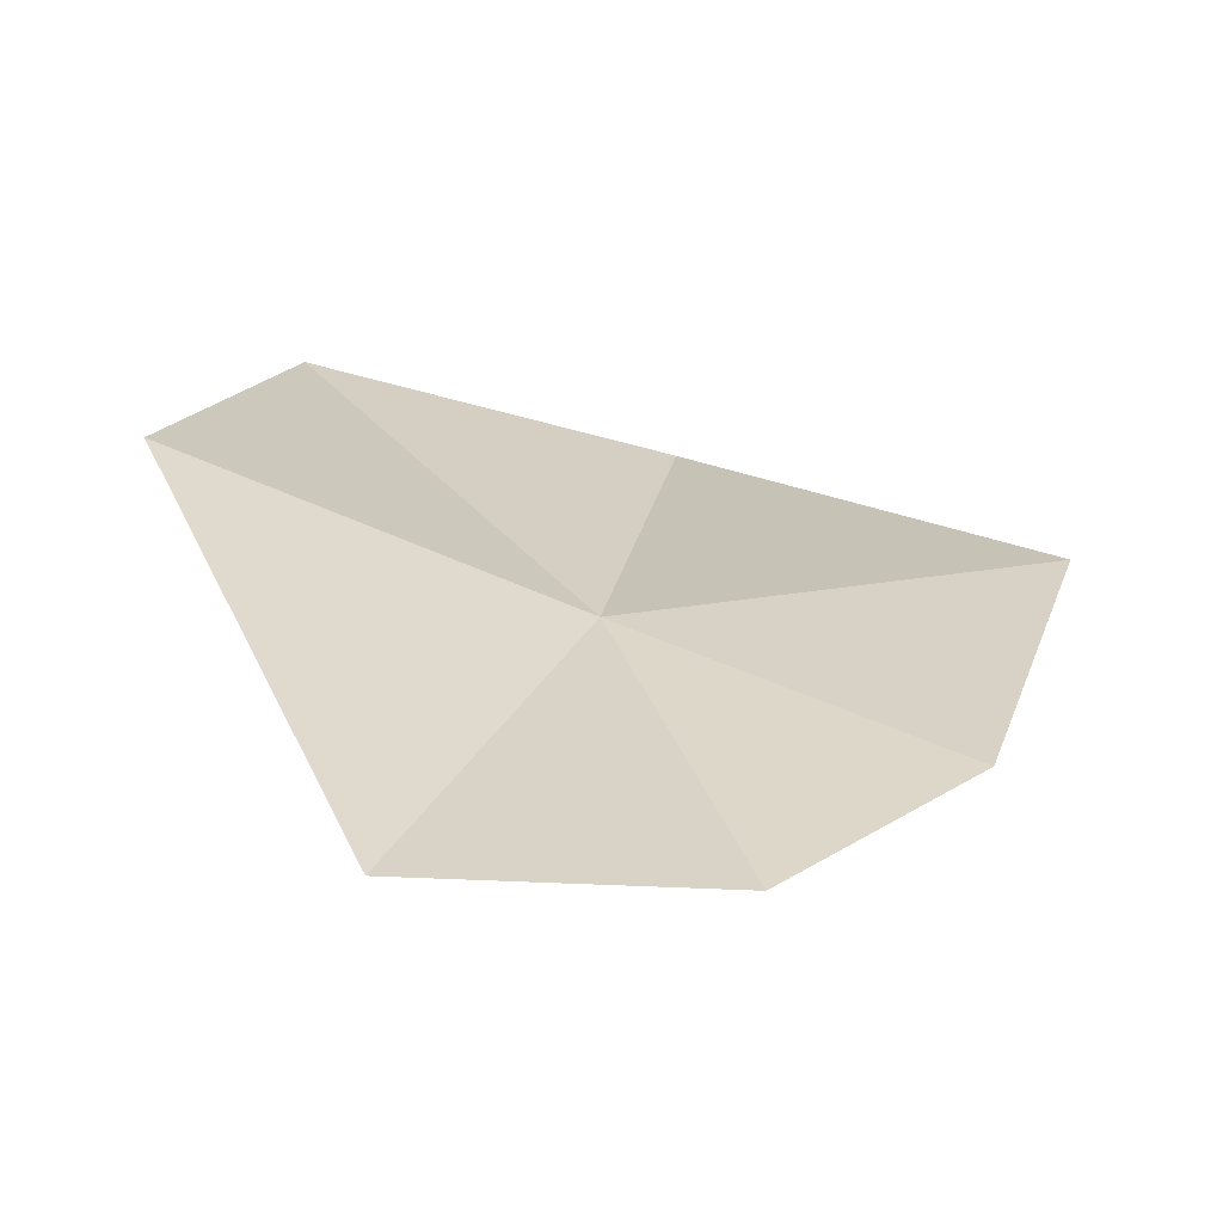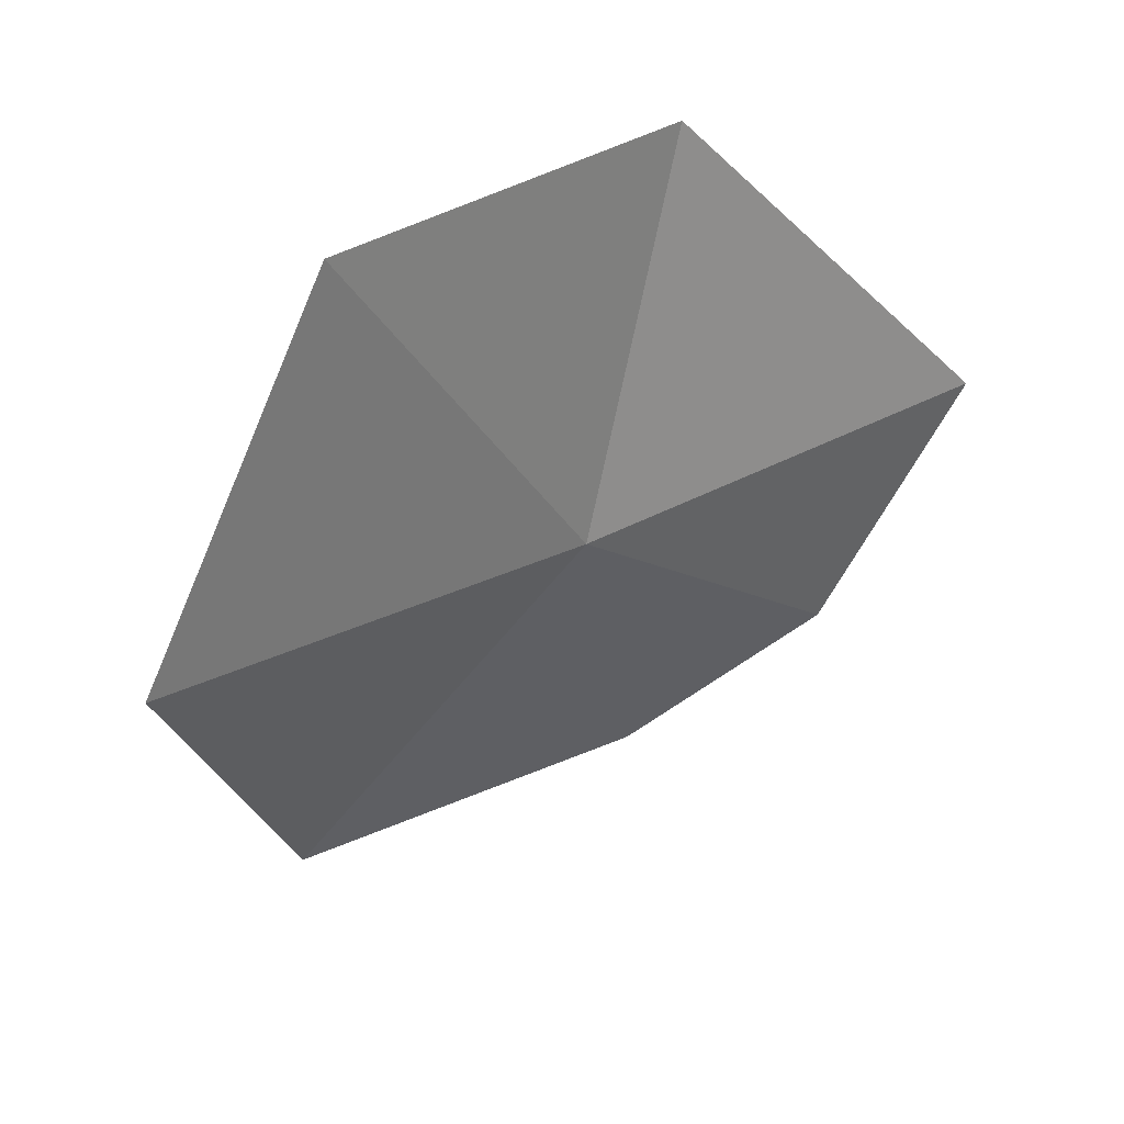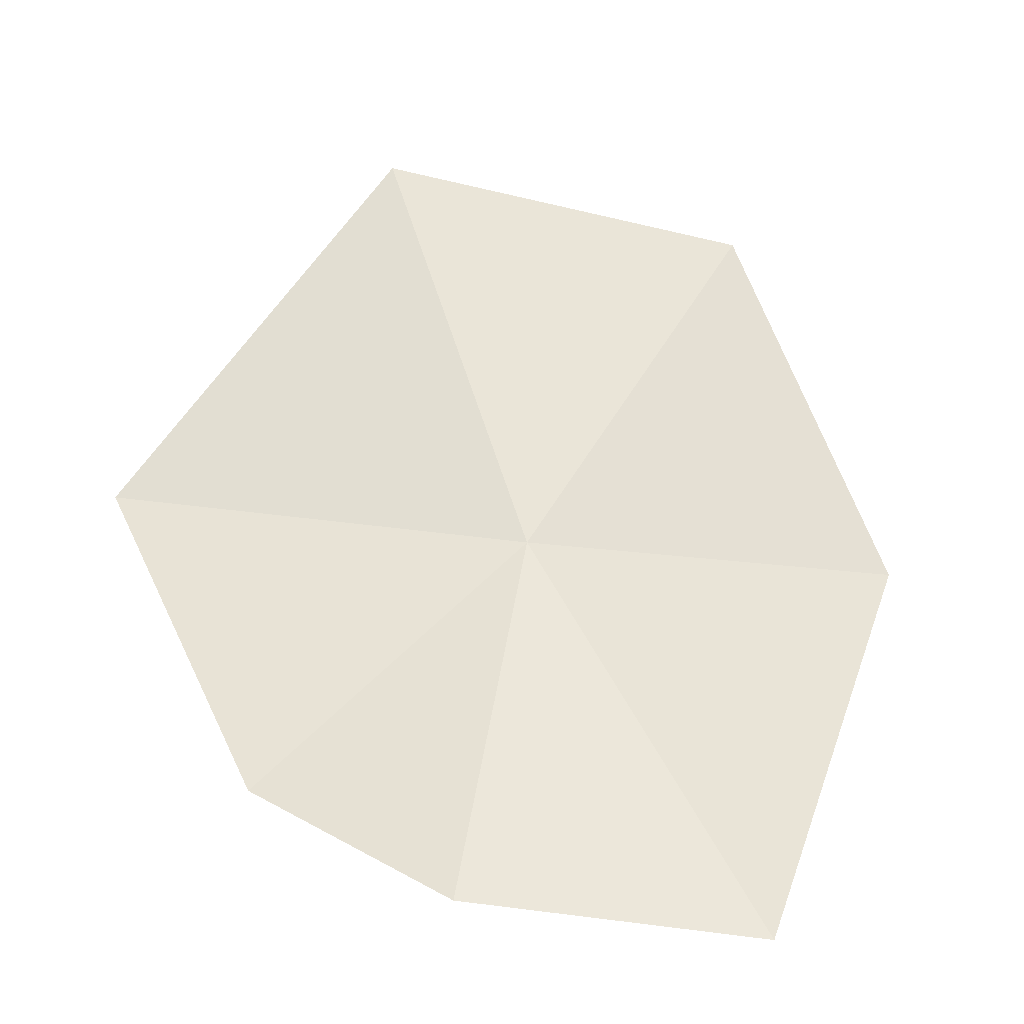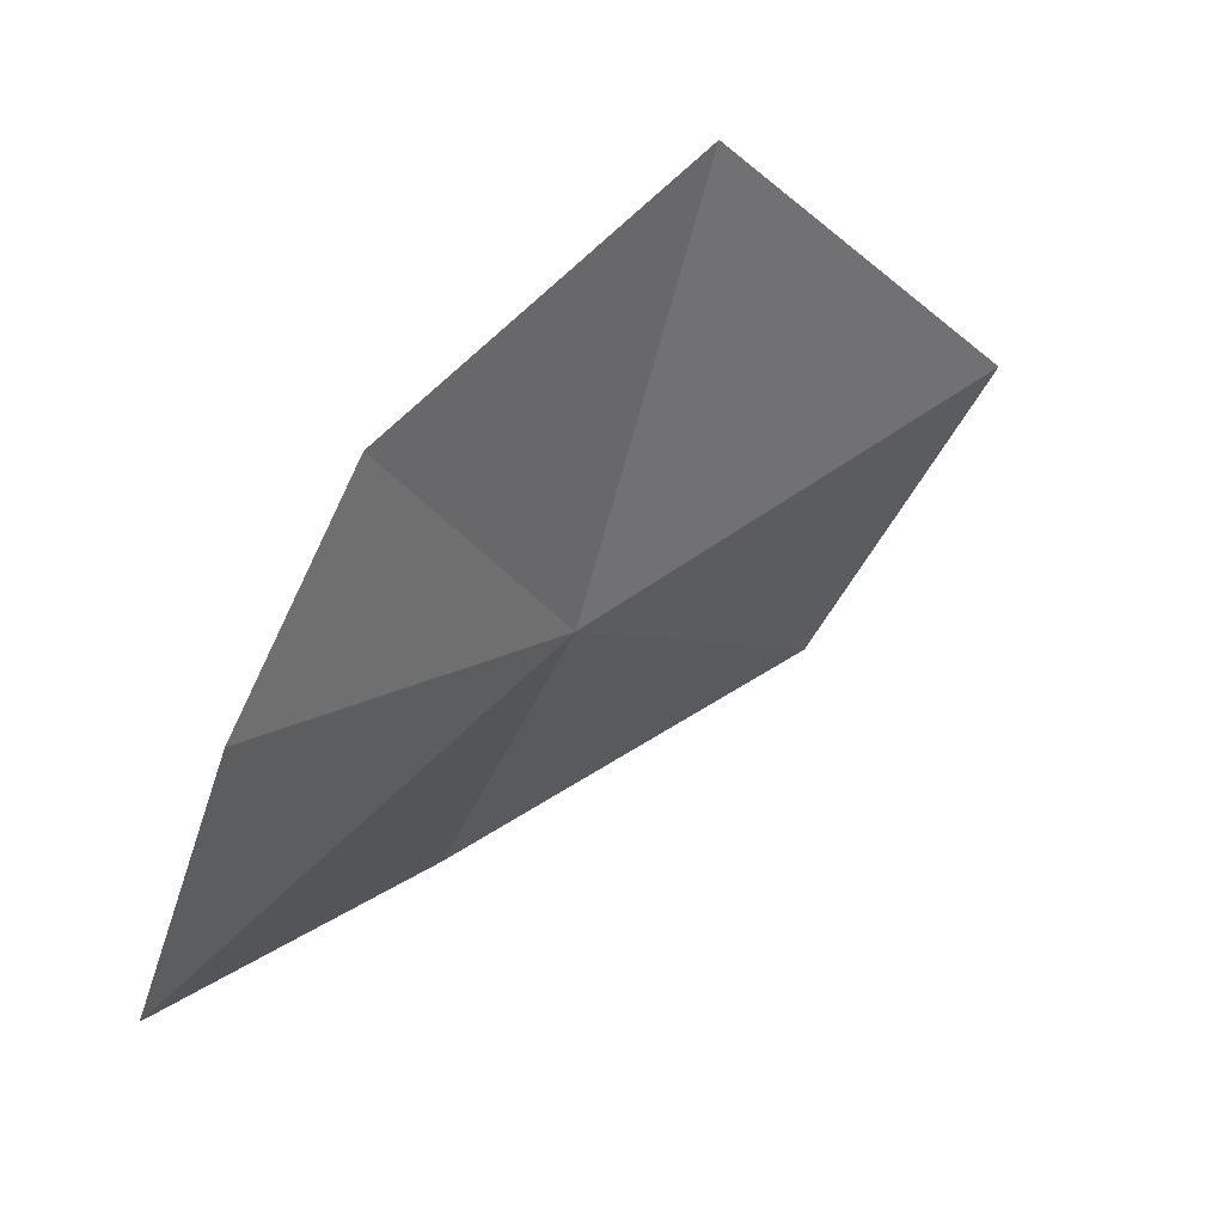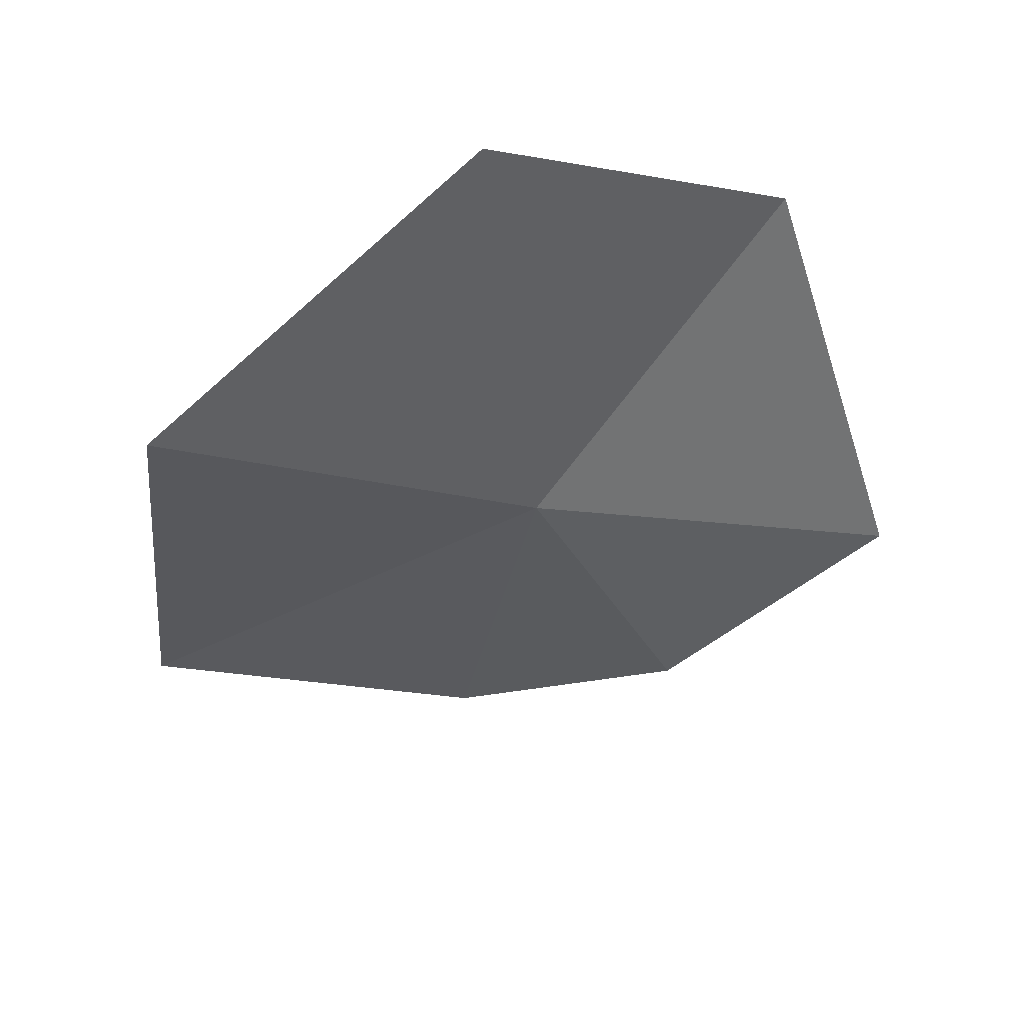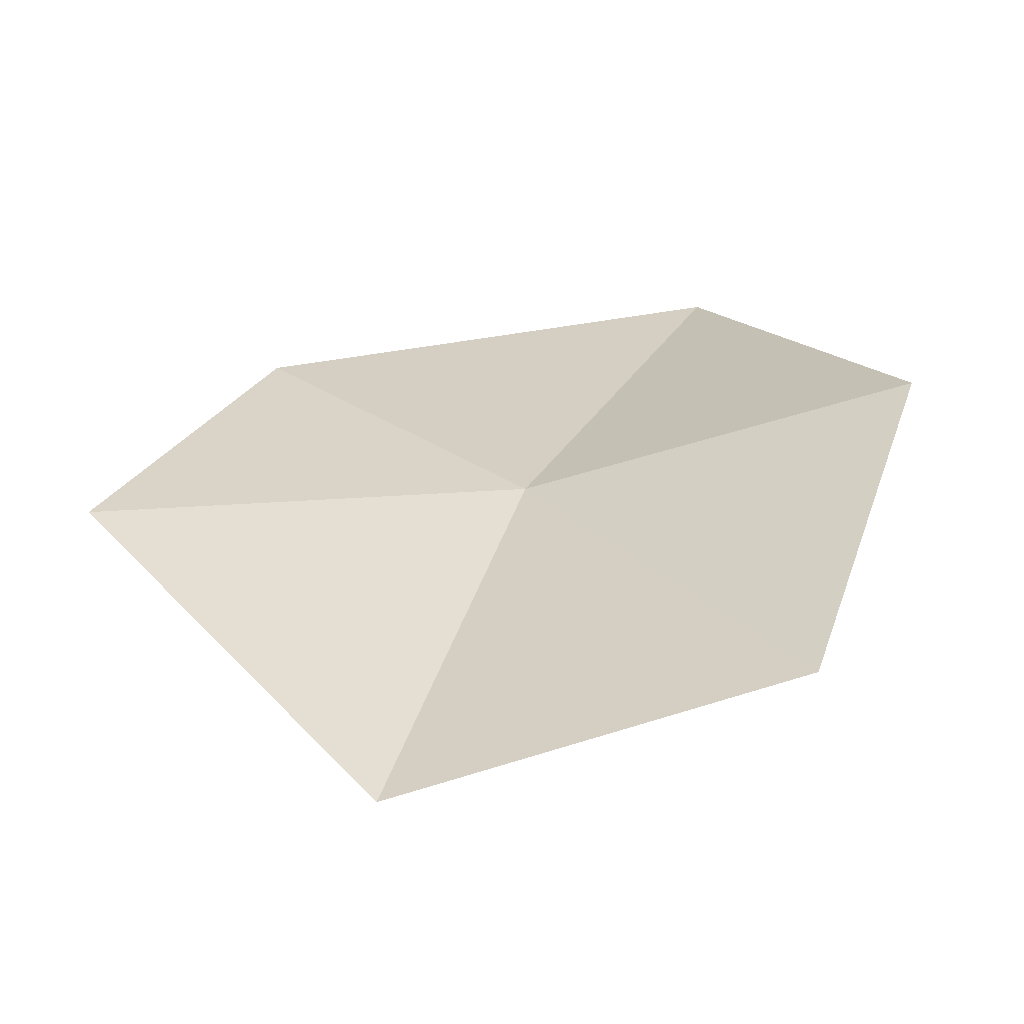
<metadata>
{"format":"obj","ext":"obj","renderer":"f3d","projection":"perspective","resolution":1024,"background":"white","views":[{"elev":-18.6,"azim":-21.5,"up":"+Y"},{"elev":-74.8,"azim":-117.7,"up":"+Z"},{"elev":-79.4,"azim":169.7,"up":"+Y"},{"elev":-52.2,"azim":68.3,"up":"+Y"},{"elev":-79.5,"azim":-143.7,"up":"+Z"},{"elev":73.7,"azim":166.8,"up":"+Y"}]}
</metadata>
<code>
v -0.3746 -1.12 -0.3596
v -0.4788 -1.091 -0.363
v -0.4231 -1.031 -0.4437
v -0.3182 -1.04 -0.4484
v -0.2596 -1.095 -0.3469
v -0.4479 -1.201 -0.2894
v -0.3696 -1.198 -0.2844
v -0.3141 -1.166 -0.2922
f 1 2 3
f 1 4 5
f 1 3 4
f 1 7 6
f 1 5 8
f 1 6 2
f 1 8 7

</code>
